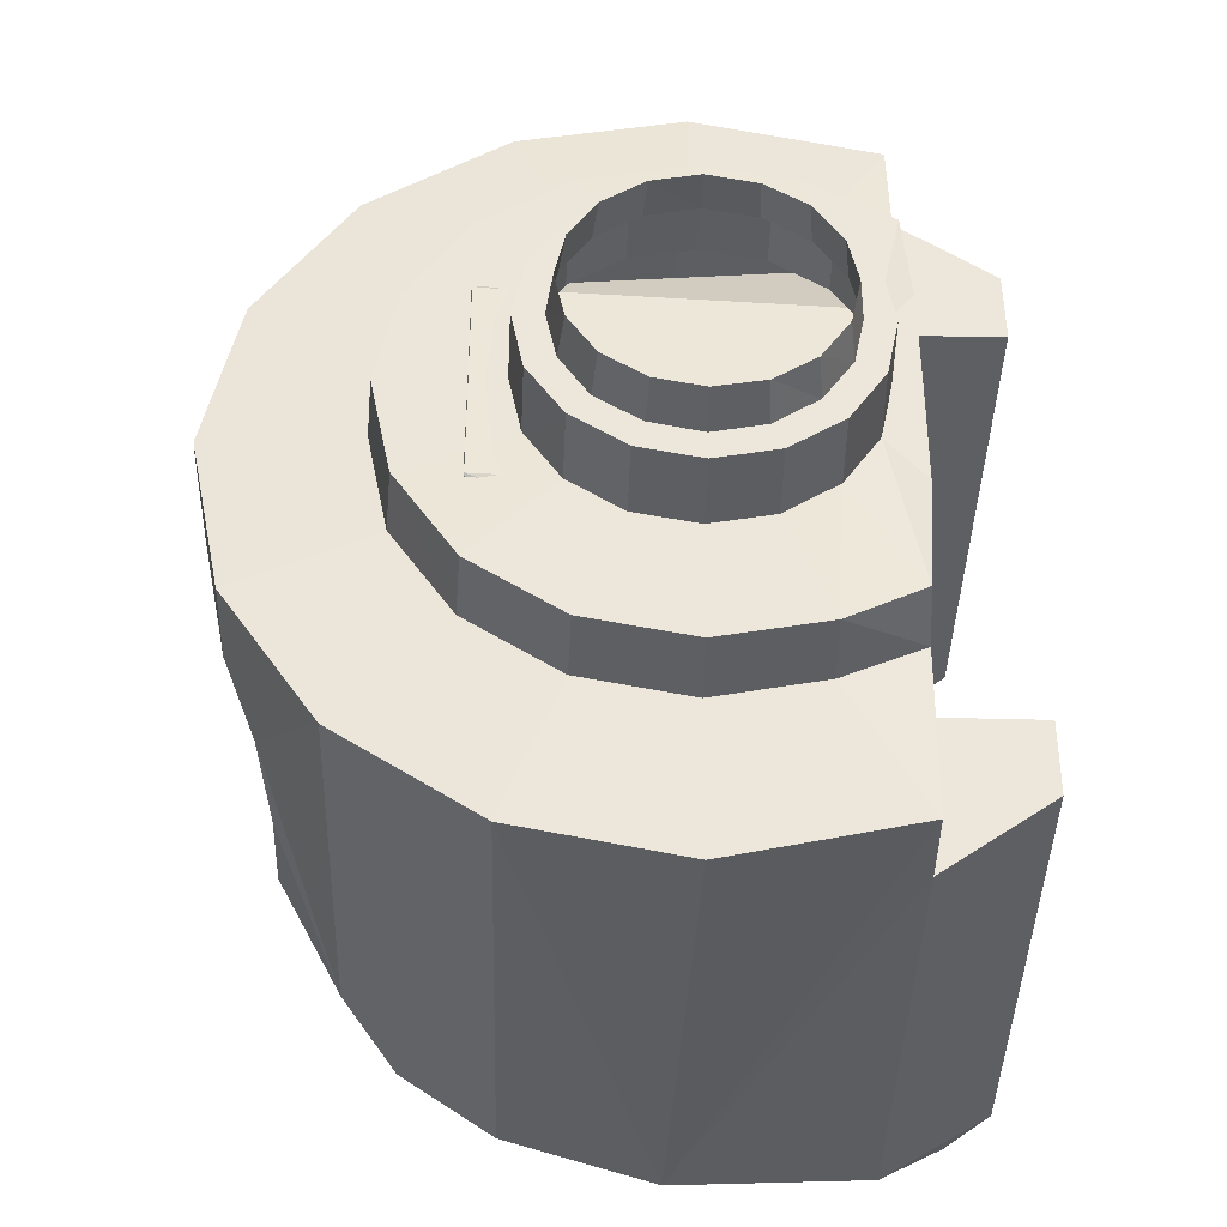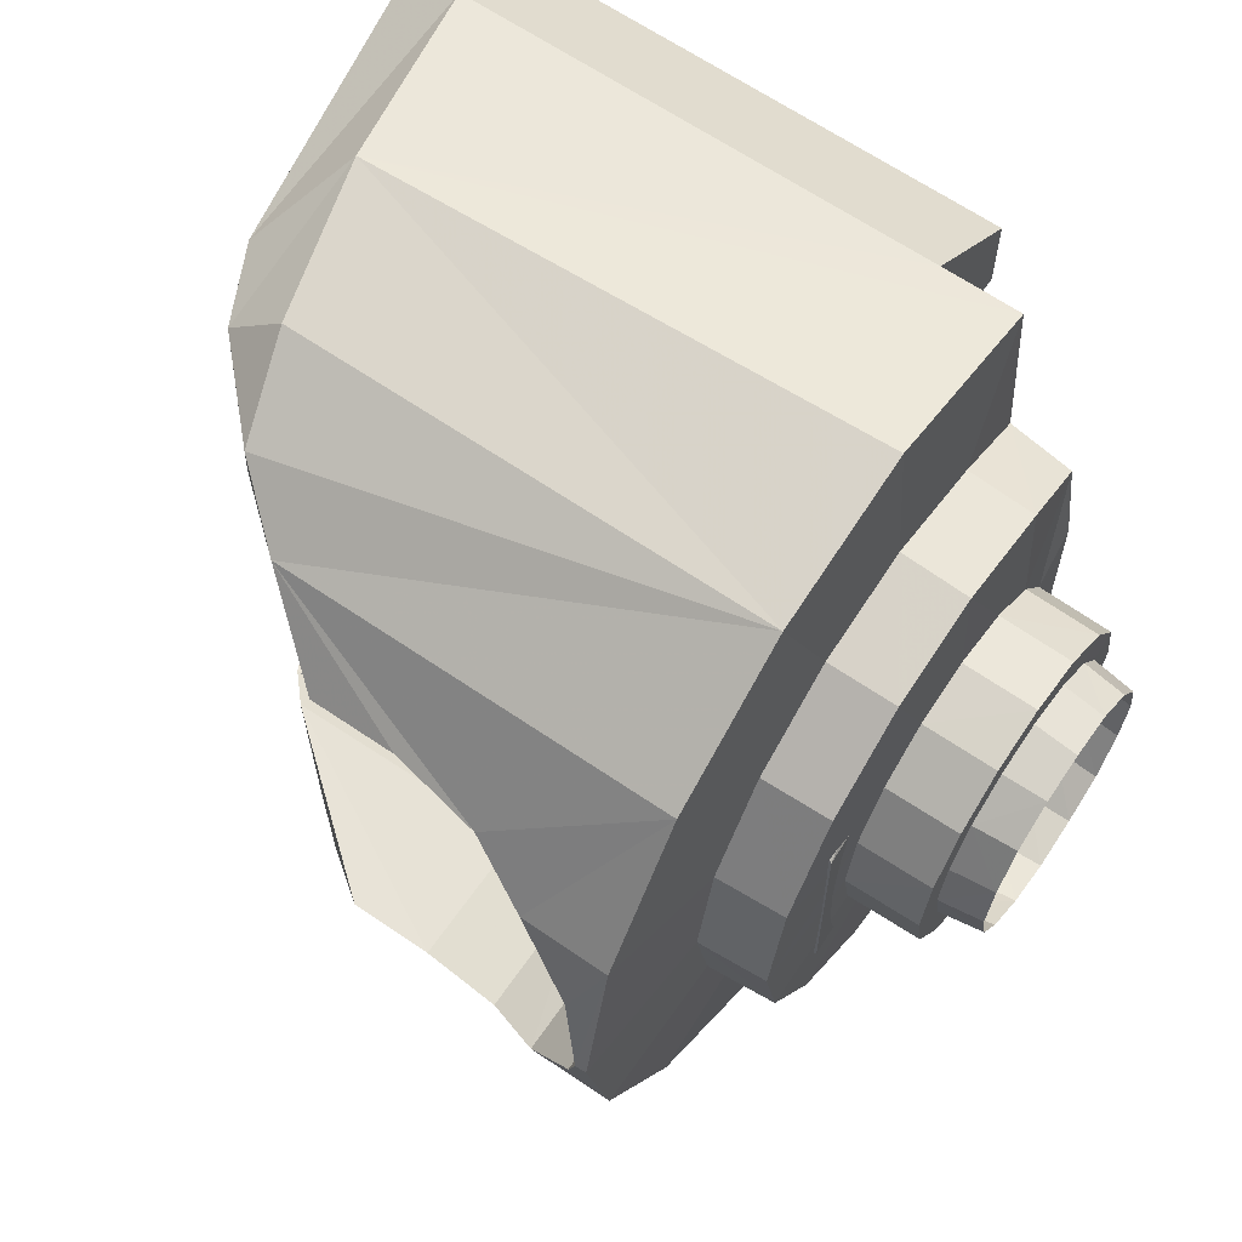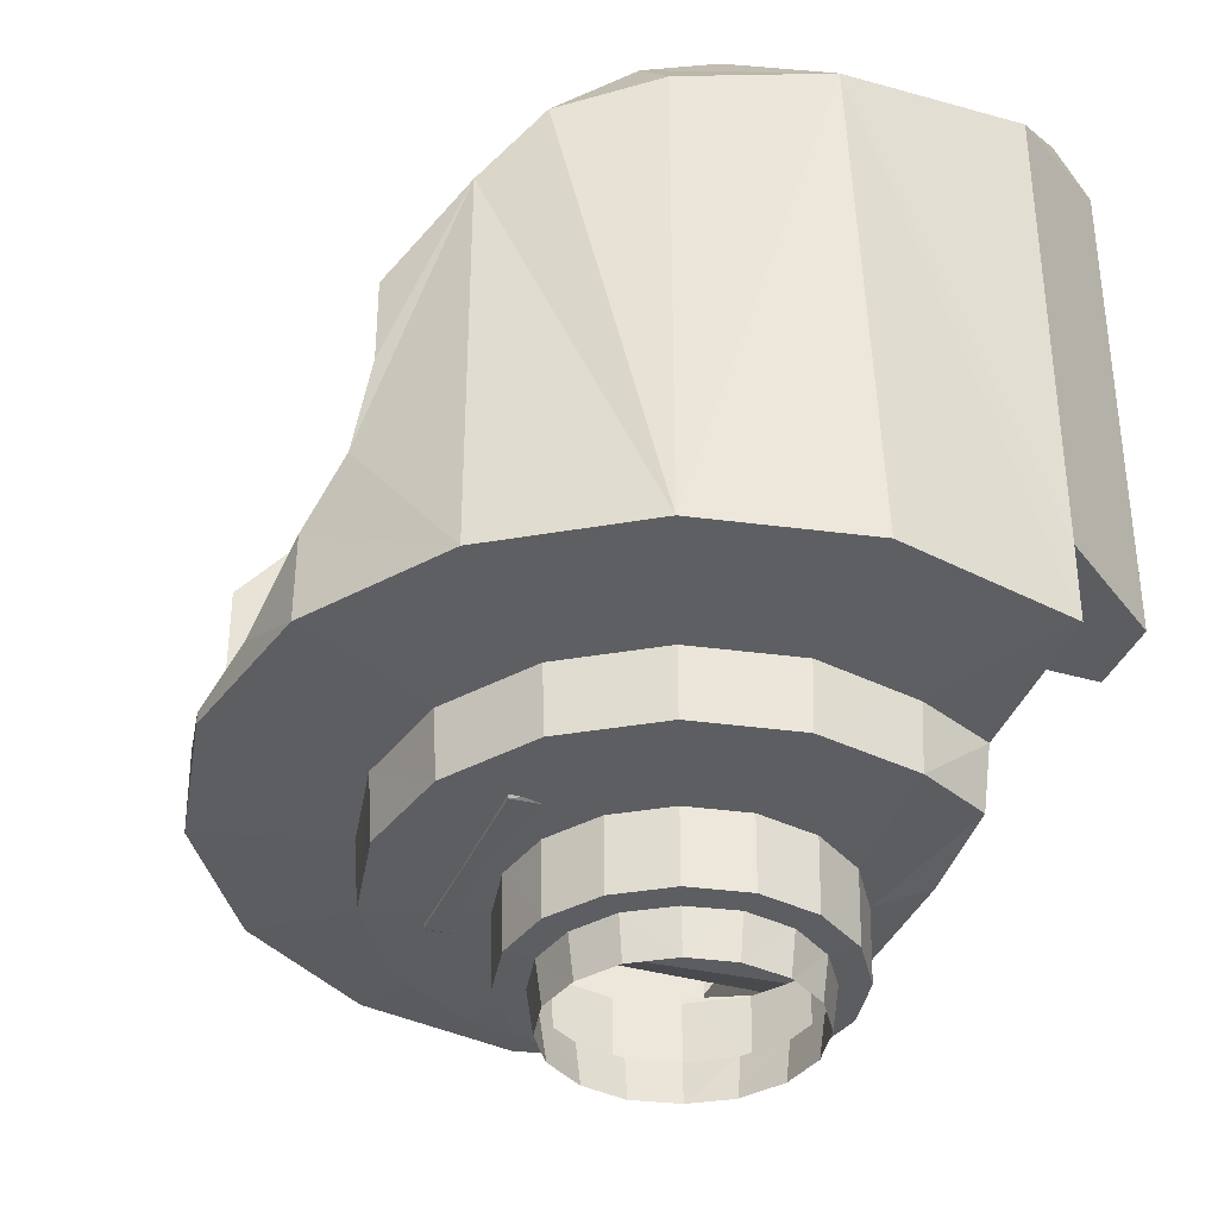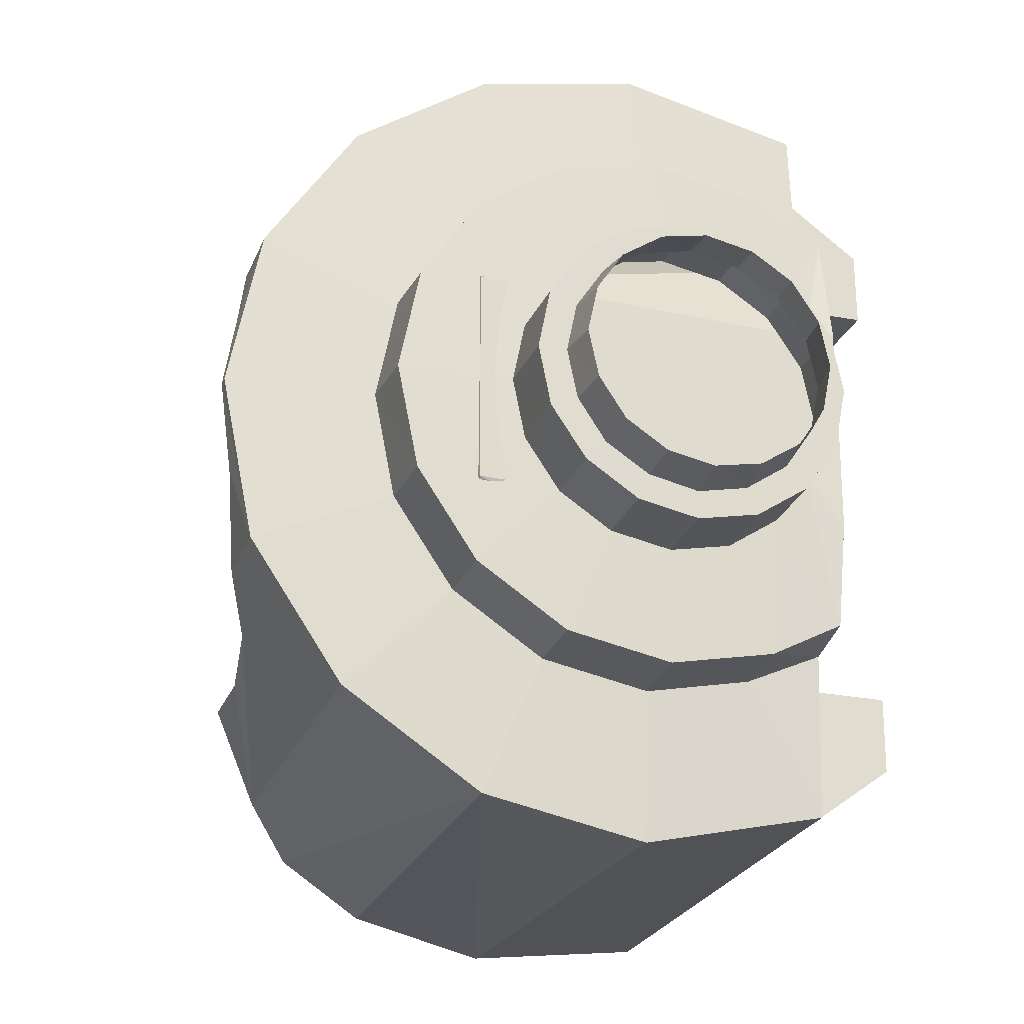
<metadata>
{"format":"obj","ext":"obj","renderer":"f3d","projection":"perspective","resolution":1024,"background":"white","views":[{"elev":-40.3,"azim":178.6,"up":"+Y"},{"elev":63.6,"azim":124.8,"up":"+Y"},{"elev":-37.0,"azim":158.9,"up":"+Z"},{"elev":-24.2,"azim":162.3,"up":"+Y"}]}
</metadata>
<code>
v 0.008164 -0.008086 0.002752
v 0.008164 0.008163 0.002752
v -0.004785 -0.005685 -0.00971
v -0.004785 0.005762 -0.00971
v -0.004956 -0.00599 -0.005611
v -0.004956 0.006067 -0.005611
v -0.007964 0.008185 0.007811
v -0.007964 -0.008108 0.007811
v 4.115e-05 0.007538 -0.008003
v 4.115e-05 -0.007461 -0.008003
v 0.007534 3.861e-05 -0.008003
v -0.007913 0.008185 -0.005611
v -0.007913 -0.008108 -0.005611
v 0.003523 3.861e-05 -0.01197
v 0.004332 3.861e-05 -0.00996
v 0.001664 0.003959 -0.01196
v 0.001664 -0.003882 -0.01196
v 0.01111 -0.002216 -0.006884
v 0.01111 0.002293 -0.006884
v -0.002416 -0.002419 -0.01197
v -0.002416 0.002496 -0.01197
v 0.002509 0.002504 -0.01197
v 0.002509 -0.002427 -0.01197
v 0.01153 3.861e-05 -0.00771
v 0.009657 0.006171 -0.001467
v 0.009657 -0.006093 -0.001467
v -0.004956 -0.002865 -0.009447
v -0.004956 0.002942 -0.009447
v -0.004925 -0.00591 -0.007961
v -0.004925 0.005987 -0.007961
v -0.002992 -0.002995 -0.00996
v -0.002992 0.003072 -0.00996
v -0.004933 0.0104 0.00722
v 0.00309 -0.00123 -0.01314
v 0.00309 0.001307 -0.01314
v -0.004933 -0.01032 0.00722
v 0.002386 -0.002295 -0.01313
v 0.002386 0.002373 -0.01313
v -0.003274 3.861e-05 -0.01314
v 4.149e-05 -0.004252 -0.009961
v 4.149e-05 0.004329 -0.009961
v 0.003357 3.861e-05 -0.01314
v -0.00685 0.008515 0.008909
v -0.00685 -0.008438 0.008909
v -0.003174 0.00137 -0.01197
v -0.003174 -0.001293 -0.01197
v 0.006969 -0.002831 -0.008003
v 0.006969 0.002908 -0.008003
v -0.004973 -0.006012 0.009361
v -0.004973 0.006089 0.009361
v 0.003075 -0.002995 -0.00996
v 0.003075 0.003072 -0.00996
v 0.003252 0.001368 -0.01197
v 0.003252 -0.001291 -0.01197
v 0.004824 -0.005121 -0.007618
v 0.004824 0.005199 -0.007618
v 0.00137 0.003247 -0.01197
v 0.00137 -0.003169 -0.01197
v 0.005254 0.005246 -0.009842
v 0.005254 -0.005169 -0.009842
v 0.005341 0.005338 -0.008003
v 0.005341 -0.005261 -0.008003
v -0.004249 3.861e-05 -0.00996
v -0.00344 3.861e-05 -0.01197
v 0.009662 -0.006099 0.0008065
v 0.009662 0.006177 0.0008065
v 0.009959 0.005607 -0.003774
v 0.009959 -0.00553 -0.003774
v -0.004927 0.01038 -0.005608
v -0.004927 -0.01031 -0.005608
v 0.002909 0.006961 -0.008003
v 0.002909 -0.006884 -0.008003
v -0.002295 0.002397 -0.01314
v -0.002295 -0.00232 -0.01314
v -0.004942 0.002942 -0.00996
v -0.004942 -0.002865 -0.00996
v -0.004952 3.861e-05 -0.009454
v 0.004417 -0.01055 0.005043
v 0.004417 0.01063 0.005043
v 0.004568 -0.009159 0.006582
v 0.004568 0.009236 0.006582
v 0.005951 -0.005518 -0.003761
v 0.005951 0.005596 -0.003761
v -0.007925 0.006088 -0.005611
v -0.007925 -0.006011 -0.005611
v 0.005951 0.00229 -0.006883
v 0.005951 -0.002213 -0.006883
v 0.006844 -0.00278 -0.009843
v 0.006844 0.002857 -0.009843
v 0.0004288 -0.01122 0.006015
v 0.0004288 0.0113 0.006015
v 4.226e-05 -0.00421 -0.01196
v 4.226e-05 0.004288 -0.01196
v 0.002515 -0.007973 0.007615
v 0.002515 0.00805 0.007615
v 0.005019 0.006006 -0.005635
v 0.005999 0.006287 0.005346
v 0.005999 -0.00621 0.005346
v 0.005019 -0.005928 -0.005635
v 6.023e-05 -0.003276 -0.01315
v 6.023e-05 0.003353 -0.01315
v 0.004005 0.00168 -0.00996
v 0.004005 -0.001603 -0.00996
v 0.004284 3.861e-05 -0.01196
v 0.001683 0.004002 -0.00996
v 0.001683 -0.003925 -0.00996
v -0.002822 0.006952 -0.008003
v -0.002822 -0.006874 -0.008003
v -0.007817 -0.00601 0.007812
v -0.007817 0.006087 0.007812
v 0.001294 -0.003022 -0.01314
v 0.001294 0.003099 -0.01314
v 0.003043 -0.002961 -0.01196
v 0.003043 0.003039 -0.01196
v 0.005951 3.861e-05 -0.007308
v -0.003879 0.001664 -0.01196
v -0.003879 -0.001587 -0.01196
v 0.004436 0.01064 -0.007711
v 0.004436 -0.01057 -0.007711
v 0.01064 -0.004353 -0.00771
v 0.01064 0.00443 -0.00771
v 5.035e-05 -0.007328 -0.009844
v 5.035e-05 0.007405 -0.009844
v 0.005951 0.004489 -0.0054
v 0.005951 -0.004411 -0.0054
v -0.001294 0.00326 -0.01197
v -0.001294 -0.003182 -0.01197
v 0.01153 3.861e-05 -0.007409
v 0.003965 -0.001589 -0.01196
v 0.003965 0.001666 -0.01196
v -0.004975 -0.008445 0.009356
v -0.004975 0.008522 0.009356
v 0.005951 -0.006079 -0.001466
v 0.005951 0.006157 -0.001466
v -0.003021 -0.001223 -0.01313
v -0.003021 0.0013 -0.01313
v 4.287e-05 0.01154 -0.00771
v 4.287e-05 -0.01146 -0.00771
v 0.005071 0.006905 0.006236
v 0.005071 -0.006827 0.006236
v 0.002503 0.009238 0.007613
v 0.002503 -0.009161 0.007613
v 0.005224 3.861e-05 -0.00996
v 0.005224 0.002942 -0.00996
v 0.005224 -0.002865 -0.00996
v -0.002962 0.00304 -0.01196
v -0.002962 -0.002962 -0.01196
v 0.006825 0.009319 0.004354
v 0.006825 -0.009242 0.004354
v 0.007408 3.861e-05 -0.00984
v -0.004956 3.861e-05 -0.00996
v -0.0016 0.004002 -0.00996
v -0.0016 -0.003925 -0.00996
v -0.004201 3.861e-05 -0.01196
v -0.003922 0.00168 -0.00996
v -0.003922 -0.001603 -0.00996
v 0.01064 0.004481 -0.005408
v 0.01064 -0.004403 -0.005408
v -0.006871 0.006089 0.008941
v -0.006871 -0.006012 0.008941
v -0.001229 0.003099 -0.01313
v -0.001229 -0.003022 -0.01313
v -0.001582 0.003958 -0.01196
v -0.001582 -0.003881 -0.01196
v 0.008153 -0.008073 -0.007711
v 0.008153 0.00815 -0.007711
v -0.0049 -0.01033 -0.007711
v -0.0049 0.01041 -0.007711
v 0.002859 0.006843 -0.00984
v 0.002859 -0.006766 -0.00984
v -0.002778 0.006839 -0.009834
v -0.002778 -0.006761 -0.009834
v 4.092e-05 -0.00346 -0.01197
v 4.092e-05 0.003537 -0.01197
f 130 102 15
f 130 104 14
f 114 52 102
f 15 102 150
f 114 130 53
f 53 14 35
f 16 105 114
f 102 52 59
f 150 89 11
f 16 114 57
f 22 53 35
f 64 45 39
f 45 21 73
f 21 126 161
f 126 174 101
f 174 57 112
f 57 22 112
f 93 41 105
f 52 105 59
f 89 59 61
f 11 48 24
f 93 16 57
f 154 116 64
f 116 146 21
f 146 163 126
f 163 93 126
f 163 152 93
f 105 41 169
f 59 169 71
f 48 61 121
f 154 63 116
f 116 155 32
f 146 32 152
f 41 152 123
f 169 123 9
f 61 71 118
f 121 166 157
f 155 63 75
f 32 155 4
f 152 32 171
f 123 171 107
f 71 9 137
f 81 148 79
f 75 151 28
f 4 75 30
f 171 4 30
f 9 107 168
f 118 137 91
f 12 84 110
f 107 30 168
f 121 157 19
f 168 30 69
f 91 69 33
f 33 69 7
f 6 84 69
f 50 95 141
f 95 139 141
f 139 97 148
f 97 66 2
f 91 33 141
f 79 91 81
f 166 118 2
f 132 33 43
f 33 7 43
f 19 157 124
f 157 67 83
f 67 25 134
f 139 134 97
f 128 19 86
f 83 134 139
f 84 6 159
f 159 6 50
f 96 124 83
f 95 96 139
f 95 50 96
f 30 28 144
f 28 77 143
f 86 144 115
f 124 56 144
f 124 96 56
f 30 56 96
f 25 66 97
f 129 104 15
f 129 54 14
f 113 129 103
f 15 150 103
f 113 23 54
f 54 34 14
f 17 113 106
f 103 88 60
f 150 11 88
f 17 58 113
f 23 37 34
f 64 39 46
f 46 135 74
f 20 74 162
f 127 162 100
f 173 100 111
f 58 111 23
f 92 17 106
f 51 60 106
f 88 47 62
f 11 24 47
f 92 173 58
f 154 64 117
f 117 46 20
f 147 20 127
f 164 127 92
f 164 92 153
f 106 170 40
f 60 62 72
f 47 120 62
f 154 117 63
f 117 147 31
f 147 164 153
f 40 122 153
f 170 72 10
f 62 165 119
f 120 158 165
f 156 76 63
f 31 3 156
f 153 172 31
f 122 10 108
f 72 119 138
f 80 78 149
f 76 27 151
f 3 29 76
f 172 108 29
f 10 138 167
f 119 78 90
f 13 8 109
f 108 167 29
f 120 18 158
f 167 70 29
f 90 36 70
f 36 8 70
f 5 70 85
f 49 131 142
f 94 142 140
f 140 80 149
f 98 149 1
f 90 142 36
f 78 80 90
f 165 1 119
f 131 44 36
f 36 44 8
f 18 87 125
f 158 125 82
f 68 82 133
f 140 98 133
f 128 115 87
f 82 99 140
f 85 109 160
f 160 49 5
f 99 82 125
f 94 140 99
f 94 99 49
f 29 55 145
f 27 145 143
f 87 115 145
f 125 87 145
f 125 55 99
f 29 5 99
f 26 133 98
f 104 130 15
f 53 130 14
f 130 114 102
f 102 89 150
f 22 114 53
f 14 42 35
f 105 52 114
f 89 102 59
f 89 48 11
f 114 22 57
f 38 22 35
f 45 136 39
f 136 45 73
f 73 21 161
f 161 126 101
f 101 174 112
f 22 38 112
f 16 93 105
f 105 169 59
f 48 89 61
f 48 121 24
f 174 93 57
f 116 45 64
f 45 116 21
f 21 146 126
f 93 174 126
f 152 41 93
f 41 123 169
f 61 59 71
f 61 166 121
f 63 155 116
f 146 116 32
f 163 146 152
f 152 171 123
f 71 169 9
f 166 61 118
f 157 166 67
f 166 2 67
f 2 66 25
f 67 2 25
f 63 151 75
f 155 75 4
f 32 4 171
f 9 123 107
f 118 71 137
f 151 77 28
f 75 28 30
f 107 171 30
f 137 9 168
f 79 118 91
f 7 12 110
f 24 121 128
f 121 19 128
f 30 6 69
f 137 168 91
f 168 69 91
f 69 12 7
f 84 12 69
f 132 50 141
f 139 81 141
f 81 139 148
f 148 97 2
f 33 132 141
f 91 141 81
f 118 79 148
f 2 118 148
f 86 19 124
f 124 157 83
f 83 67 134
f 115 128 86
f 96 83 139
f 110 84 159
f 50 6 96
f 56 30 144
f 144 28 143
f 144 143 115
f 86 124 144
f 6 30 96
f 134 25 97
f 103 129 15
f 104 129 14
f 51 113 103
f 150 88 103
f 129 113 54
f 34 42 14
f 113 51 106
f 51 103 60
f 11 47 88
f 58 23 113
f 54 23 34
f 39 135 46
f 20 46 74
f 127 20 162
f 173 127 100
f 58 173 111
f 111 37 23
f 40 92 106
f 60 170 106
f 60 88 62
f 24 120 47
f 17 92 58
f 64 46 117
f 147 117 20
f 164 147 127
f 127 173 92
f 92 40 153
f 170 122 40
f 170 60 72
f 120 165 62
f 117 156 63
f 156 117 31
f 31 147 153
f 122 172 153
f 122 170 10
f 72 62 119
f 158 68 165
f 165 68 1
f 68 26 1
f 26 65 1
f 76 151 63
f 3 76 156
f 172 3 31
f 172 122 108
f 10 72 138
f 27 77 151
f 29 27 76
f 3 172 29
f 108 10 167
f 138 119 90
f 85 13 109
f 24 128 120
f 128 18 120
f 70 5 29
f 138 90 167
f 90 70 167
f 8 13 70
f 70 13 85
f 94 49 142
f 142 80 140
f 98 140 149
f 65 98 1
f 142 131 36
f 80 142 90
f 1 149 119
f 149 78 119
f 158 18 125
f 68 158 82
f 26 68 133
f 18 128 87
f 133 82 140
f 5 85 160
f 99 5 49
f 27 29 145
f 77 27 143
f 115 143 145
f 55 125 145
f 55 29 99
f 65 26 98
f 110 159 43
f 159 50 132
f 109 8 44
f 160 44 131
f 7 110 43
f 43 159 132
f 160 109 44
f 49 160 131
f 130 102 15
f 130 104 14
f 114 52 102
f 15 102 150
f 114 130 53
f 53 14 35
f 16 105 114
f 102 52 59
f 150 89 11
f 16 114 57
f 22 53 35
f 64 45 39
f 45 21 73
f 21 126 161
f 126 174 101
f 174 57 112
f 57 22 112
f 93 41 105
f 52 105 59
f 89 59 61
f 11 48 24
f 93 16 57
f 154 116 64
f 116 146 21
f 146 163 126
f 163 93 126
f 163 152 93
f 105 41 169
f 59 169 71
f 48 61 121
f 154 63 116
f 116 155 32
f 146 32 152
f 41 152 123
f 169 123 9
f 61 71 118
f 121 166 157
f 155 63 75
f 32 155 4
f 152 32 171
f 123 171 107
f 71 9 137
f 81 148 79
f 75 151 28
f 4 75 30
f 171 4 30
f 9 107 168
f 118 137 91
f 12 84 110
f 107 30 168
f 121 157 19
f 168 30 69
f 91 69 33
f 33 69 7
f 6 84 69
f 50 95 141
f 95 139 141
f 139 97 148
f 97 66 2
f 91 33 141
f 79 91 81
f 166 118 2
f 132 33 43
f 33 7 43
f 19 157 124
f 157 67 83
f 67 25 134
f 139 134 97
f 128 19 86
f 83 134 139
f 84 6 159
f 159 6 50
f 96 124 83
f 95 96 139
f 95 50 96
f 30 28 144
f 28 77 143
f 86 144 115
f 124 56 144
f 124 96 56
f 30 56 96
f 25 66 97
f 129 104 15
f 129 54 14
f 113 129 103
f 15 150 103
f 113 23 54
f 54 34 14
f 17 113 106
f 103 88 60
f 150 11 88
f 17 58 113
f 23 37 34
f 64 39 46
f 46 135 74
f 20 74 162
f 127 162 100
f 173 100 111
f 58 111 23
f 92 17 106
f 51 60 106
f 88 47 62
f 11 24 47
f 92 173 58
f 154 64 117
f 117 46 20
f 147 20 127
f 164 127 92
f 164 92 153
f 106 170 40
f 60 62 72
f 47 120 62
f 154 117 63
f 117 147 31
f 147 164 153
f 40 122 153
f 170 72 10
f 62 165 119
f 120 158 165
f 156 76 63
f 31 3 156
f 153 172 31
f 122 10 108
f 72 119 138
f 80 78 149
f 76 27 151
f 3 29 76
f 172 108 29
f 10 138 167
f 119 78 90
f 13 8 109
f 108 167 29
f 120 18 158
f 167 70 29
f 90 36 70
f 36 8 70
f 5 70 85
f 49 131 142
f 94 142 140
f 140 80 149
f 98 149 1
f 90 142 36
f 78 80 90
f 165 1 119
f 131 44 36
f 36 44 8
f 18 87 125
f 158 125 82
f 68 82 133
f 140 98 133
f 128 115 87
f 82 99 140
f 85 109 160
f 160 49 5
f 99 82 125
f 94 140 99
f 94 99 49
f 29 55 145
f 27 145 143
f 87 115 145
f 125 87 145
f 125 55 99
f 29 5 99
f 26 133 98
f 104 130 15
f 53 130 14
f 130 114 102
f 102 89 150
f 22 114 53
f 14 42 35
f 105 52 114
f 89 102 59
f 89 48 11
f 114 22 57
f 38 22 35
f 45 136 39
f 136 45 73
f 73 21 161
f 161 126 101
f 101 174 112
f 22 38 112
f 16 93 105
f 105 169 59
f 48 89 61
f 48 121 24
f 174 93 57
f 116 45 64
f 45 116 21
f 21 146 126
f 93 174 126
f 152 41 93
f 41 123 169
f 61 59 71
f 61 166 121
f 63 155 116
f 146 116 32
f 163 146 152
f 152 171 123
f 71 169 9
f 166 61 118
f 157 166 67
f 166 2 67
f 2 66 25
f 67 2 25
f 63 151 75
f 155 75 4
f 32 4 171
f 9 123 107
f 118 71 137
f 151 77 28
f 75 28 30
f 107 171 30
f 137 9 168
f 79 118 91
f 7 12 110
f 24 121 128
f 121 19 128
f 30 6 69
f 137 168 91
f 168 69 91
f 69 12 7
f 84 12 69
f 132 50 141
f 139 81 141
f 81 139 148
f 148 97 2
f 33 132 141
f 91 141 81
f 118 79 148
f 2 118 148
f 86 19 124
f 124 157 83
f 83 67 134
f 115 128 86
f 96 83 139
f 110 84 159
f 50 6 96
f 56 30 144
f 144 28 143
f 144 143 115
f 86 124 144
f 6 30 96
f 134 25 97
f 103 129 15
f 104 129 14
f 51 113 103
f 150 88 103
f 129 113 54
f 34 42 14
f 113 51 106
f 51 103 60
f 11 47 88
f 58 23 113
f 54 23 34
f 39 135 46
f 20 46 74
f 127 20 162
f 173 127 100
f 58 173 111
f 111 37 23
f 40 92 106
f 60 170 106
f 60 88 62
f 24 120 47
f 17 92 58
f 64 46 117
f 147 117 20
f 164 147 127
f 127 173 92
f 92 40 153
f 170 122 40
f 170 60 72
f 120 165 62
f 117 156 63
f 156 117 31
f 31 147 153
f 122 172 153
f 122 170 10
f 72 62 119
f 158 68 165
f 165 68 1
f 68 26 1
f 26 65 1
f 76 151 63
f 3 76 156
f 172 3 31
f 172 122 108
f 10 72 138
f 27 77 151
f 29 27 76
f 3 172 29
f 108 10 167
f 138 119 90
f 85 13 109
f 24 128 120
f 128 18 120
f 70 5 29
f 138 90 167
f 90 70 167
f 8 13 70
f 70 13 85
f 94 49 142
f 142 80 140
f 98 140 149
f 65 98 1
f 142 131 36
f 80 142 90
f 1 149 119
f 149 78 119
f 158 18 125
f 68 158 82
f 26 68 133
f 18 128 87
f 133 82 140
f 5 85 160
f 99 5 49
f 27 29 145
f 77 27 143
f 115 143 145
f 55 125 145
f 55 29 99
f 65 26 98
f 110 159 43
f 159 50 132
f 109 8 44
f 160 44 131
f 7 110 43
f 43 159 132
f 160 109 44
f 49 160 131

</code>
